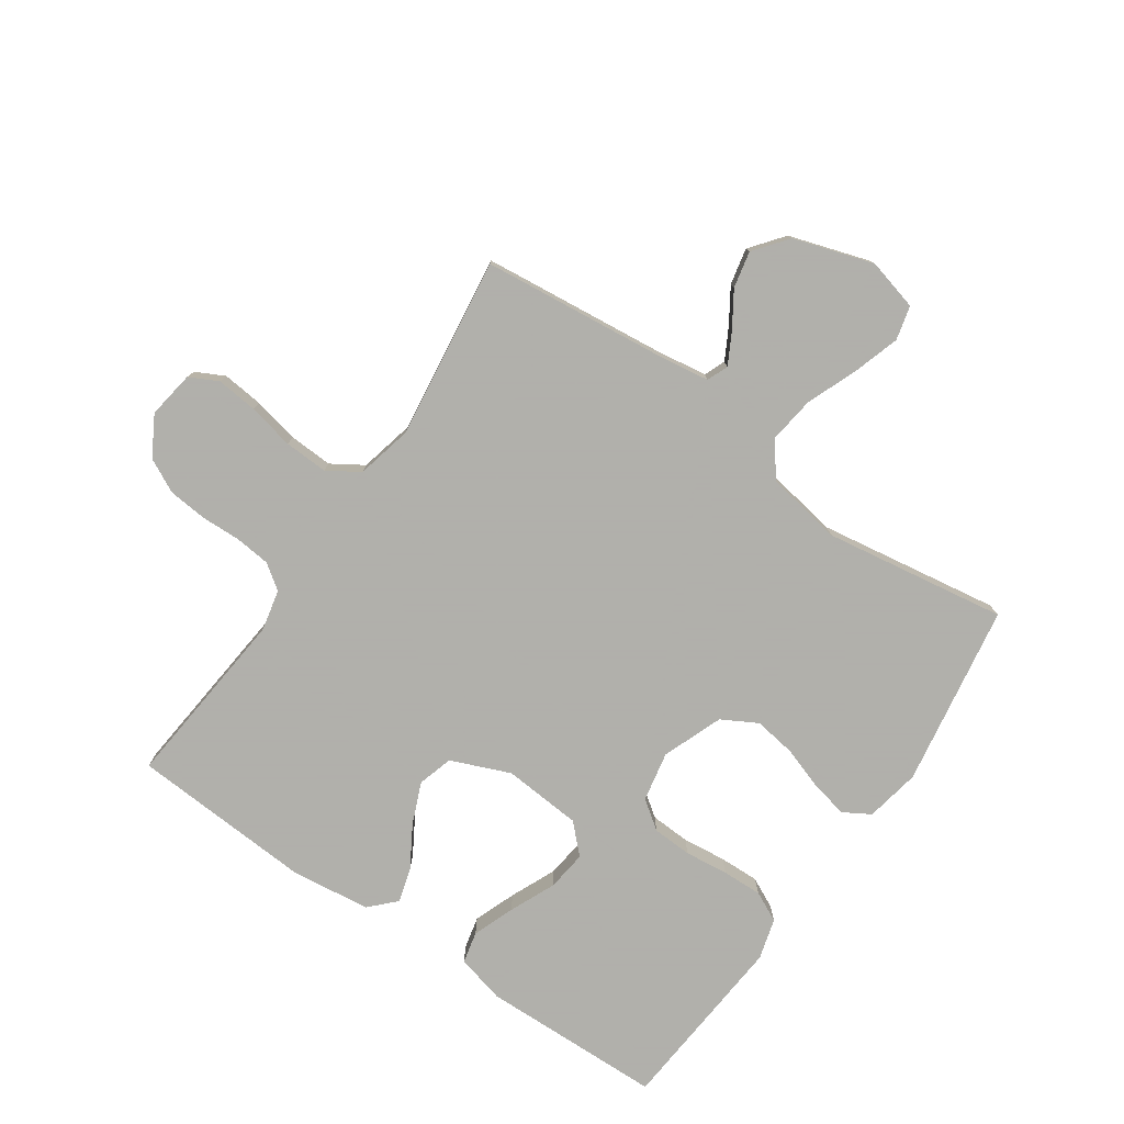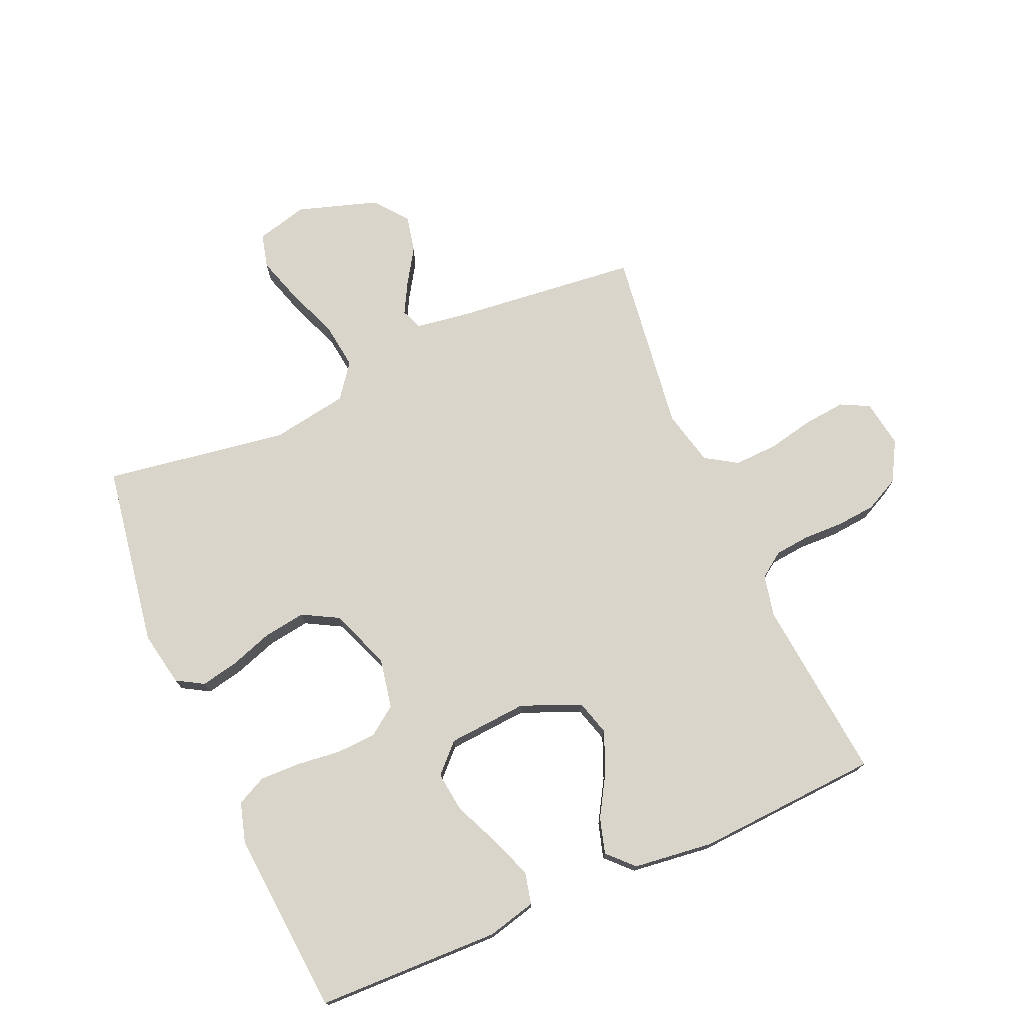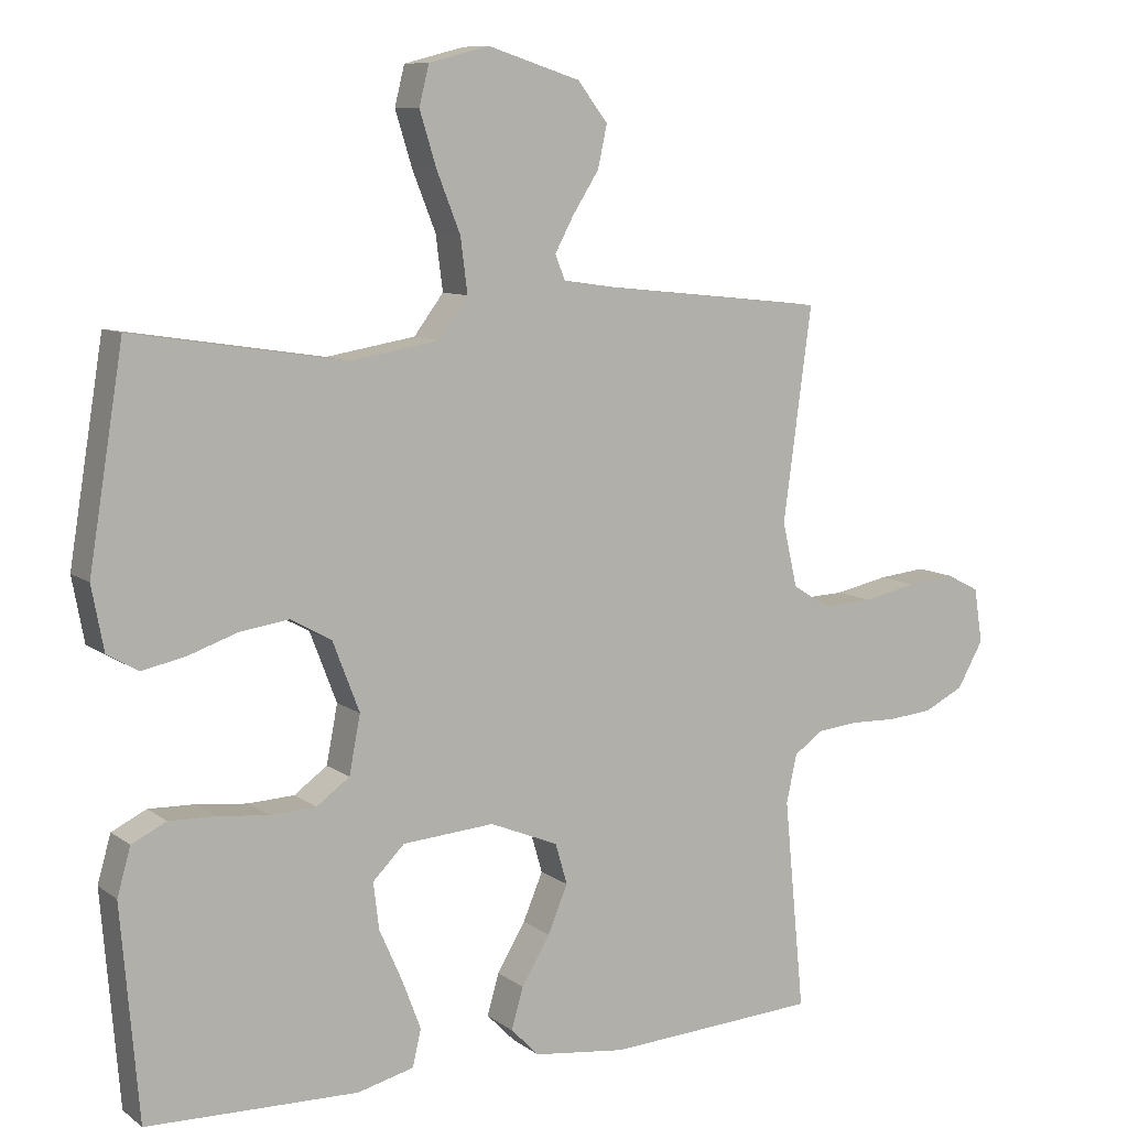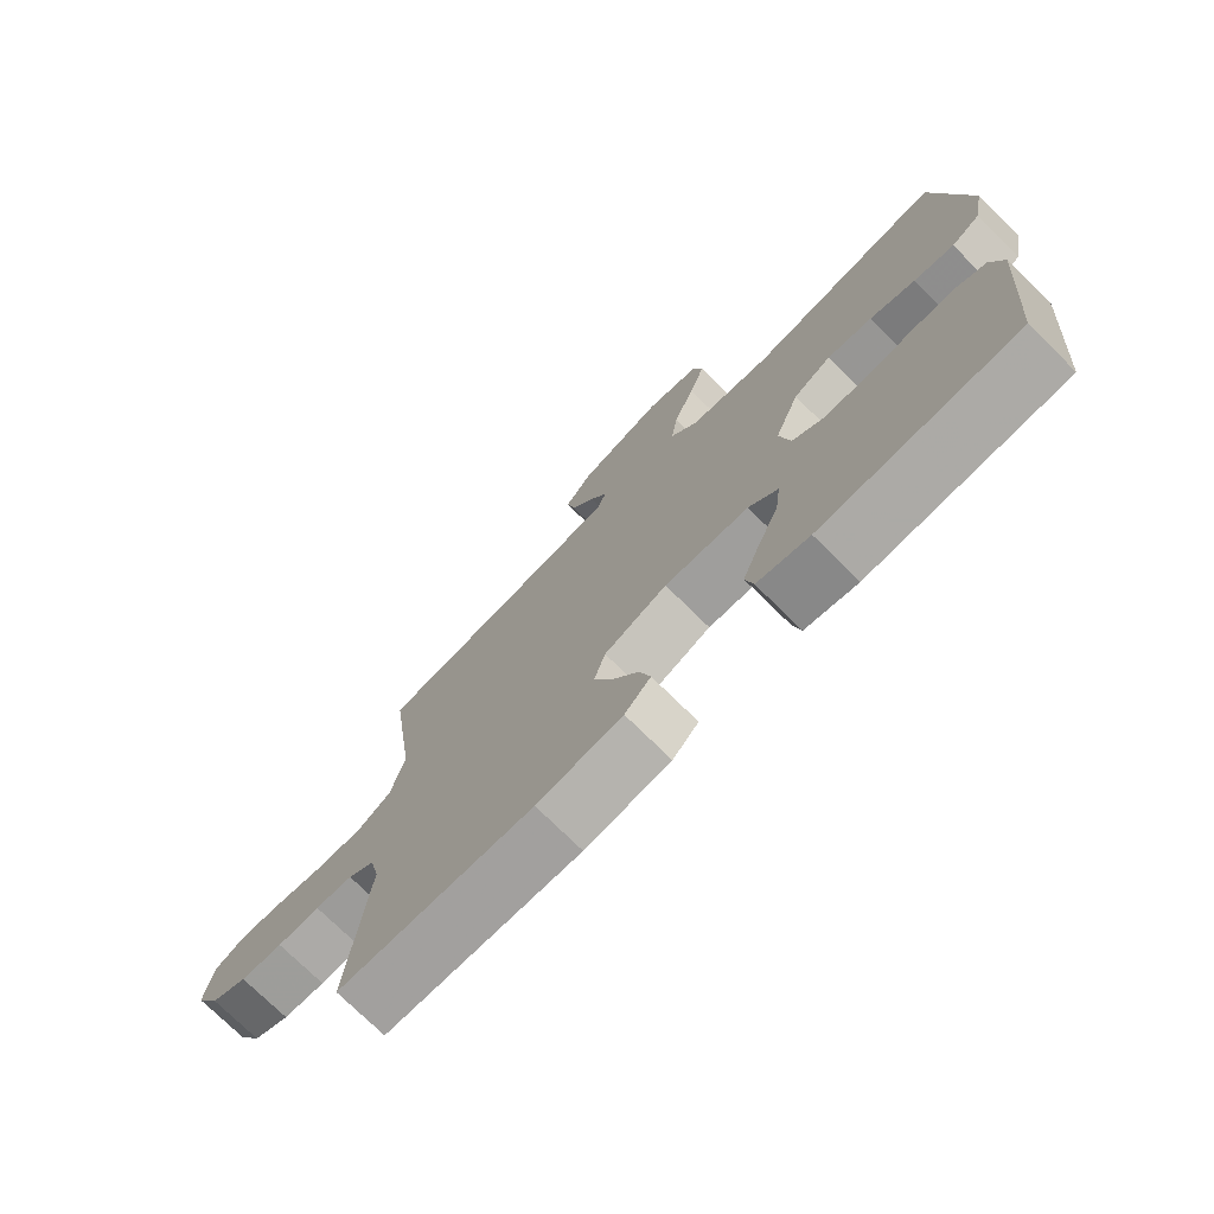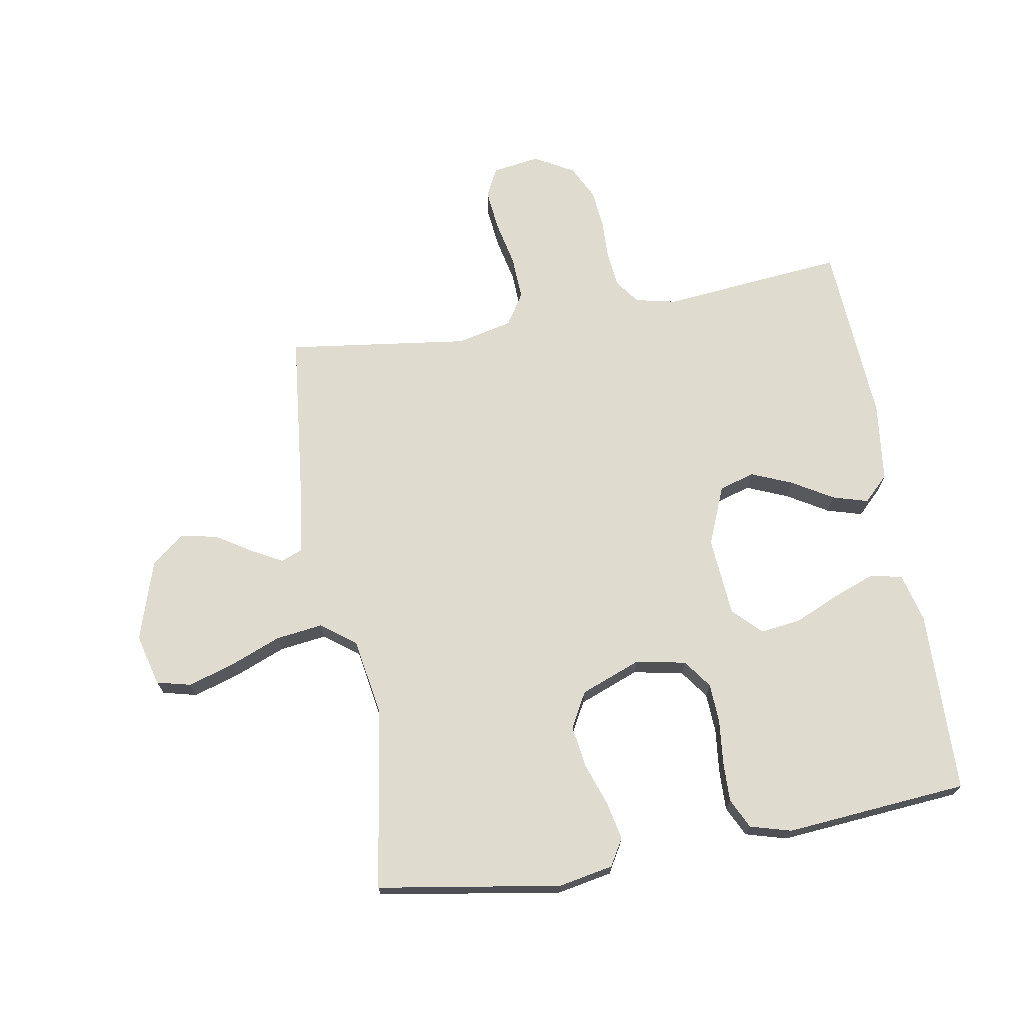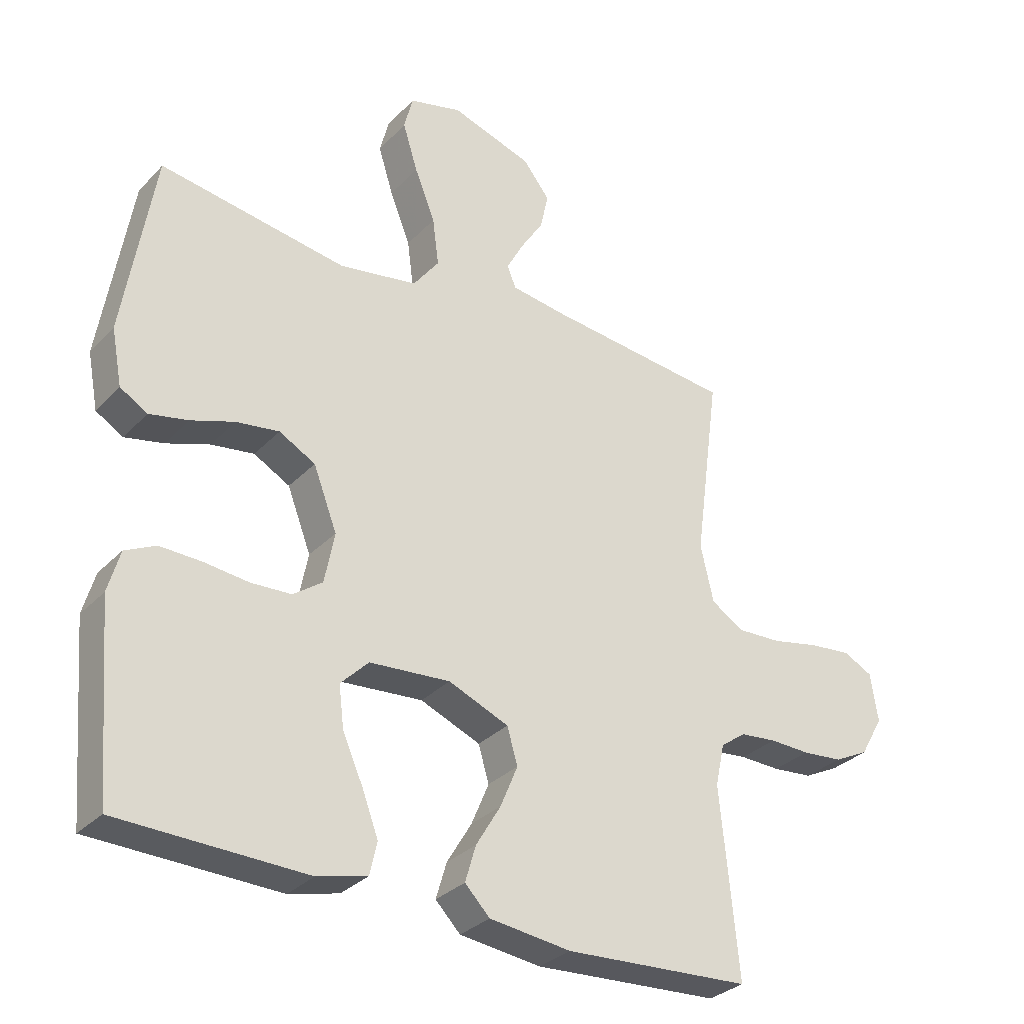
<metadata>
{"format":"obj","ext":"obj","renderer":"f3d","projection":"perspective","resolution":1024,"background":"white","views":[{"elev":-78.4,"azim":-34.6,"up":"+Y"},{"elev":74.3,"azim":156.4,"up":"+Y"},{"elev":9.2,"azim":150.6,"up":"+Z"},{"elev":-74.7,"azim":45.4,"up":"+Z"},{"elev":70.5,"azim":80.1,"up":"+Y"},{"elev":-31.2,"azim":144.9,"up":"+Z"}]}
</metadata>
<code>
v 0.5 0.07 0.5
v 0.549 0.07 0.2
v 0.532 0.07 0.11
v 0.488 0.07 0.084
v 0.426 0.07 0.097
v 0.356 0.07 0.121
v 0.287 0.07 0.131
v 0.229 0.07 0.099
v 0.191 0.07 0
v 0.207 0.07 -0.082
v 0.254 0.07 -0.116
v 0.319 0.07 -0.119
v 0.391 0.07 -0.111
v 0.457 0.07 -0.109
v 0.506 0.07 -0.133
v 0.525 0.07 -0.2
v 0.5 0.07 -0.5
v 0.2 0.07 -0.508
v 0.12 0.07 -0.488
v 0.108 0.07 -0.436
v 0.134 0.07 -0.367
v 0.167 0.07 -0.292
v 0.175 0.07 -0.226
v 0.13 0.07 -0.181
v 0 0.07 -0.171
v -0.097 0.07 -0.211
v -0.114 0.07 -0.269
v -0.086 0.07 -0.336
v -0.046 0.07 -0.403
v -0.029 0.07 -0.461
v -0.069 0.07 -0.502
v -0.2 0.07 -0.518
v -0.5 0.07 -0.5
v -0.471 0.07 -0.2
v -0.486 0.07 -0.132
v -0.527 0.07 -0.103
v -0.585 0.07 -0.097
v -0.65 0.07 -0.099
v -0.715 0.07 -0.093
v -0.771 0.07 -0.065
v -0.808 0.07 0
v -0.796 0.07 0.078
v -0.749 0.07 0.102
v -0.681 0.07 0.095
v -0.605 0.07 0.079
v -0.533 0.07 0.076
v -0.481 0.07 0.109
v -0.46 0.07 0.2
v -0.5 0.07 0.5
v -0.2 0.07 0.532
v -0.111 0.07 0.545
v -0.097 0.07 0.58
v -0.124 0.07 0.63
v -0.161 0.07 0.688
v -0.174 0.07 0.748
v -0.131 0.07 0.803
v 0 0.07 0.845
v 0.085 0.07 0.823
v 0.099 0.07 0.767
v 0.075 0.07 0.69
v 0.042 0.07 0.607
v 0.032 0.07 0.53
v 0.074 0.07 0.474
v 0.2 0.07 0.453
v 0.5 0 0.5
v 0.549 0 0.2
v 0.532 0 0.11
v 0.488 0 0.084
v 0.426 0 0.097
v 0.356 0 0.121
v 0.287 0 0.131
v 0.229 0 0.099
v 0.191 0 0
v 0.207 0 -0.082
v 0.254 0 -0.116
v 0.319 0 -0.119
v 0.391 0 -0.111
v 0.457 0 -0.109
v 0.506 0 -0.133
v 0.525 0 -0.2
v 0.5 0 -0.5
v 0.2 0 -0.508
v 0.12 0 -0.488
v 0.108 0 -0.436
v 0.134 0 -0.367
v 0.167 0 -0.292
v 0.175 0 -0.226
v 0.13 0 -0.181
v 0 0 -0.171
v -0.097 0 -0.211
v -0.114 0 -0.269
v -0.086 0 -0.336
v -0.046 0 -0.403
v -0.029 0 -0.461
v -0.069 0 -0.502
v -0.2 0 -0.518
v -0.5 0 -0.5
v -0.471 0 -0.2
v -0.486 0 -0.132
v -0.527 0 -0.103
v -0.585 0 -0.097
v -0.65 0 -0.099
v -0.715 0 -0.093
v -0.771 0 -0.065
v -0.808 0 0
v -0.796 0 0.078
v -0.749 0 0.102
v -0.681 0 0.095
v -0.605 0 0.079
v -0.533 0 0.076
v -0.481 0 0.109
v -0.46 0 0.2
v -0.5 0 0.5
v -0.2 0 0.532
v -0.111 0 0.545
v -0.097 0 0.58
v -0.124 0 0.63
v -0.161 0 0.688
v -0.174 0 0.748
v -0.131 0 0.803
v 0 0 0.845
v 0.085 0 0.823
v 0.099 0 0.767
v 0.075 0 0.69
v 0.042 0 0.607
v 0.032 0 0.53
v 0.074 0 0.474
v 0.2 0 0.453
f 58 59 60 61
f 56 57 58 61
f 56 61 62
f 53 54 55 56
f 52 53 56 62
f 51 52 62 63
f 48 49 50
f 47 48 50 51
f 42 43 44 45
f 42 45 46
f 41 42 46
f 40 41 46
f 37 38 39 40
f 36 37 40 46
f 35 36 46 47
f 31 32 33 34
f 28 29 30 31
f 27 28 31 34
f 26 27 34 35
f 19 20 21 22
f 17 18 19 22
f 17 22 23
f 16 17 23 24
f 12 13 14 15
f 11 12 15 16
f 3 4 5 6
f 3 6 7
f 64 1 2 3
f 63 64 3 7
f 25 26 35 47
f 11 16 24 25
f 10 11 25 47
f 9 10 47 51
f 51 63 7 8
f 8 9 51
f 125 124 123 122
f 125 122 121 120
f 126 125 120
f 120 119 118 117
f 126 120 117 116
f 127 126 116 115
f 114 113 112
f 115 114 112 111
f 109 108 107 106
f 110 109 106
f 110 106 105
f 110 105 104
f 104 103 102 101
f 110 104 101 100
f 111 110 100 99
f 98 97 96 95
f 95 94 93 92
f 98 95 92 91
f 99 98 91 90
f 86 85 84 83
f 86 83 82 81
f 87 86 81
f 88 87 81 80
f 79 78 77 76
f 80 79 76 75
f 70 69 68 67
f 71 70 67
f 67 66 65 128
f 71 67 128 127
f 111 99 90 89
f 89 88 80 75
f 111 89 75 74
f 115 111 74 73
f 72 71 127 115
f 115 73 72
f 1 65 66 2
f 2 66 67 3
f 3 67 68 4
f 4 68 69 5
f 5 69 70 6
f 6 70 71 7
f 7 71 72 8
f 8 72 73 9
f 9 73 74 10
f 10 74 75 11
f 11 75 76 12
f 12 76 77 13
f 13 77 78 14
f 14 78 79 15
f 15 79 80 16
f 16 80 81 17
f 17 81 82 18
f 18 82 83 19
f 19 83 84 20
f 20 84 85 21
f 21 85 86 22
f 22 86 87 23
f 23 87 88 24
f 24 88 89 25
f 25 89 90 26
f 26 90 91 27
f 27 91 92 28
f 28 92 93 29
f 29 93 94 30
f 30 94 95 31
f 31 95 96 32
f 32 96 97 33
f 33 97 98 34
f 34 98 99 35
f 35 99 100 36
f 36 100 101 37
f 37 101 102 38
f 38 102 103 39
f 39 103 104 40
f 40 104 105 41
f 41 105 106 42
f 42 106 107 43
f 43 107 108 44
f 44 108 109 45
f 45 109 110 46
f 46 110 111 47
f 47 111 112 48
f 48 112 113 49
f 49 113 114 50
f 50 114 115 51
f 51 115 116 52
f 52 116 117 53
f 53 117 118 54
f 54 118 119 55
f 55 119 120 56
f 56 120 121 57
f 57 121 122 58
f 58 122 123 59
f 59 123 124 60
f 60 124 125 61
f 61 125 126 62
f 62 126 127 63
f 63 127 128 64
f 64 128 65 1

</code>
